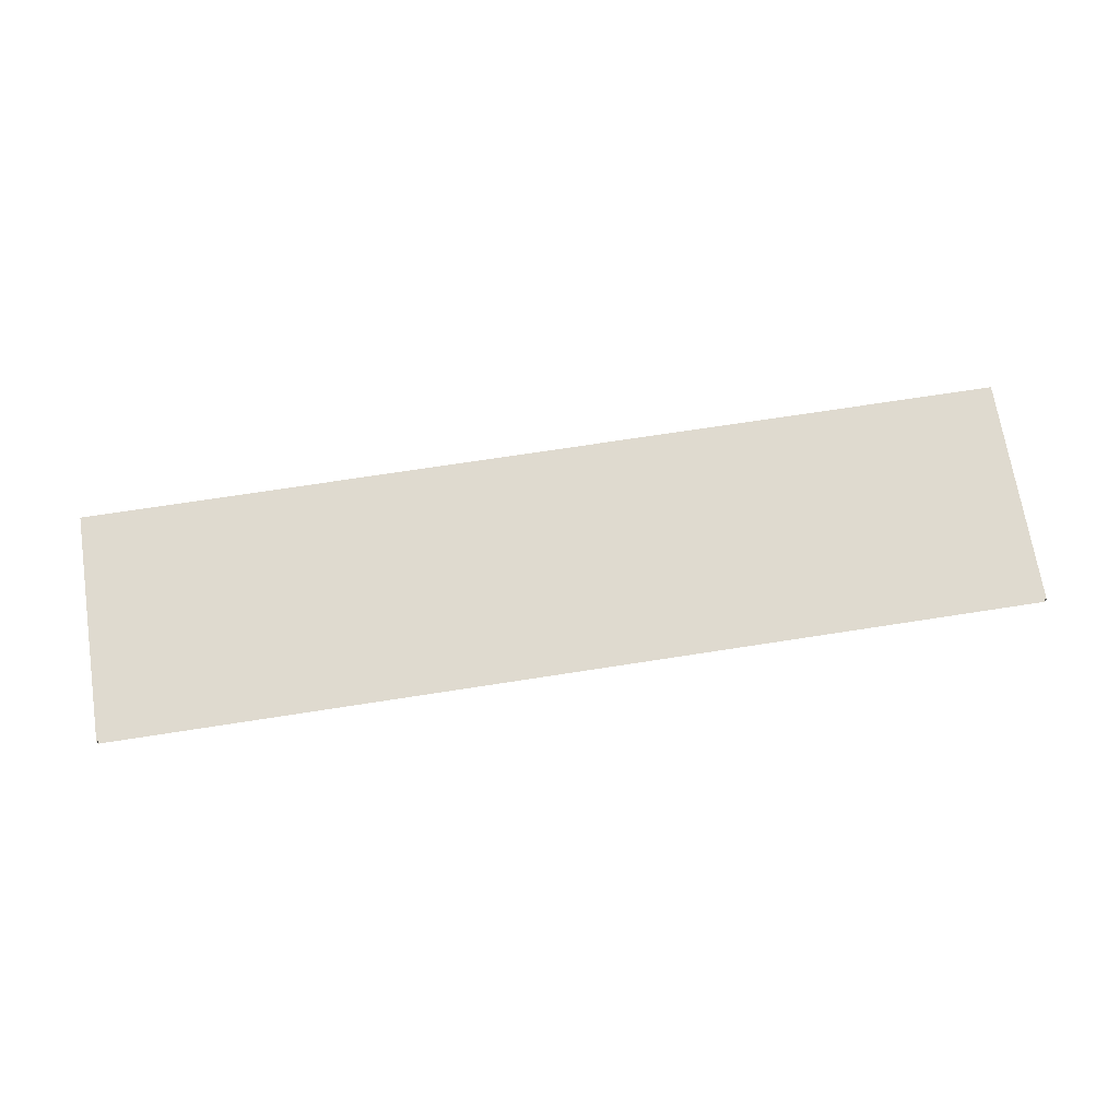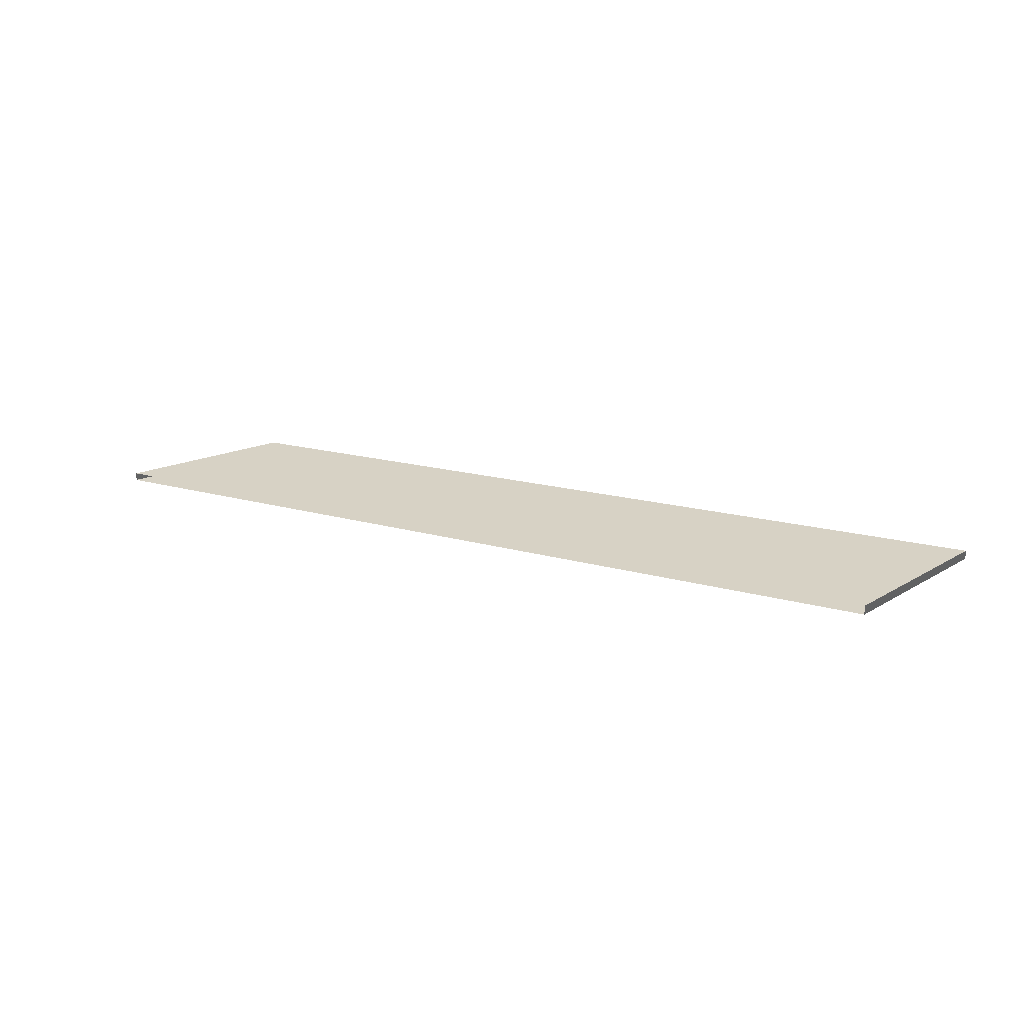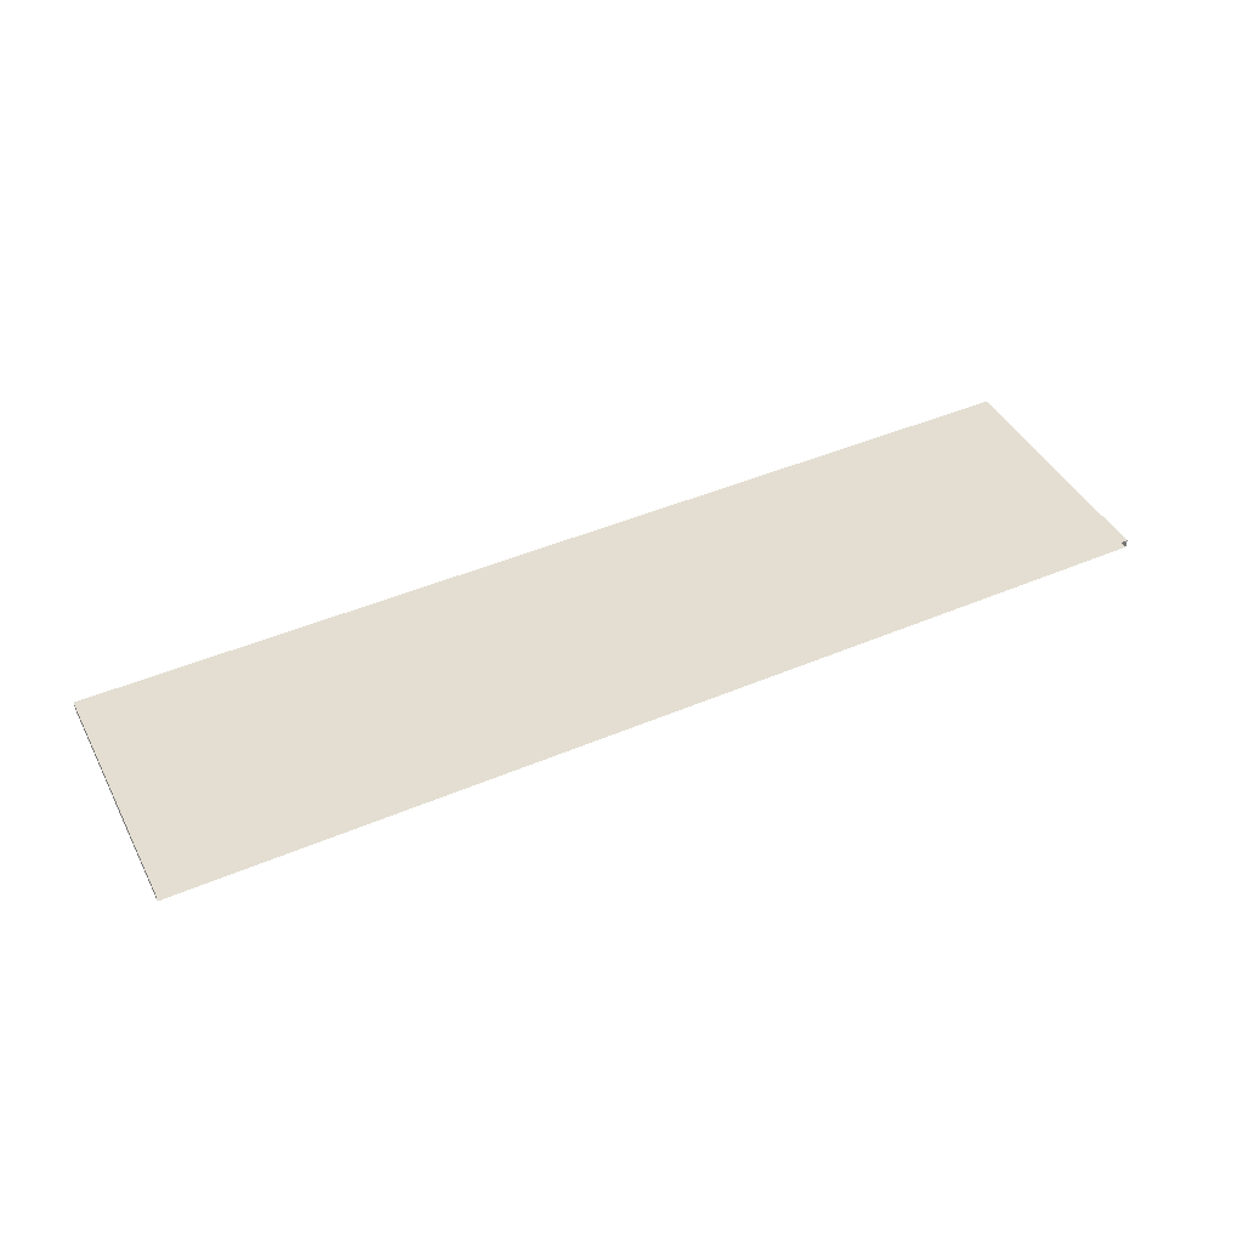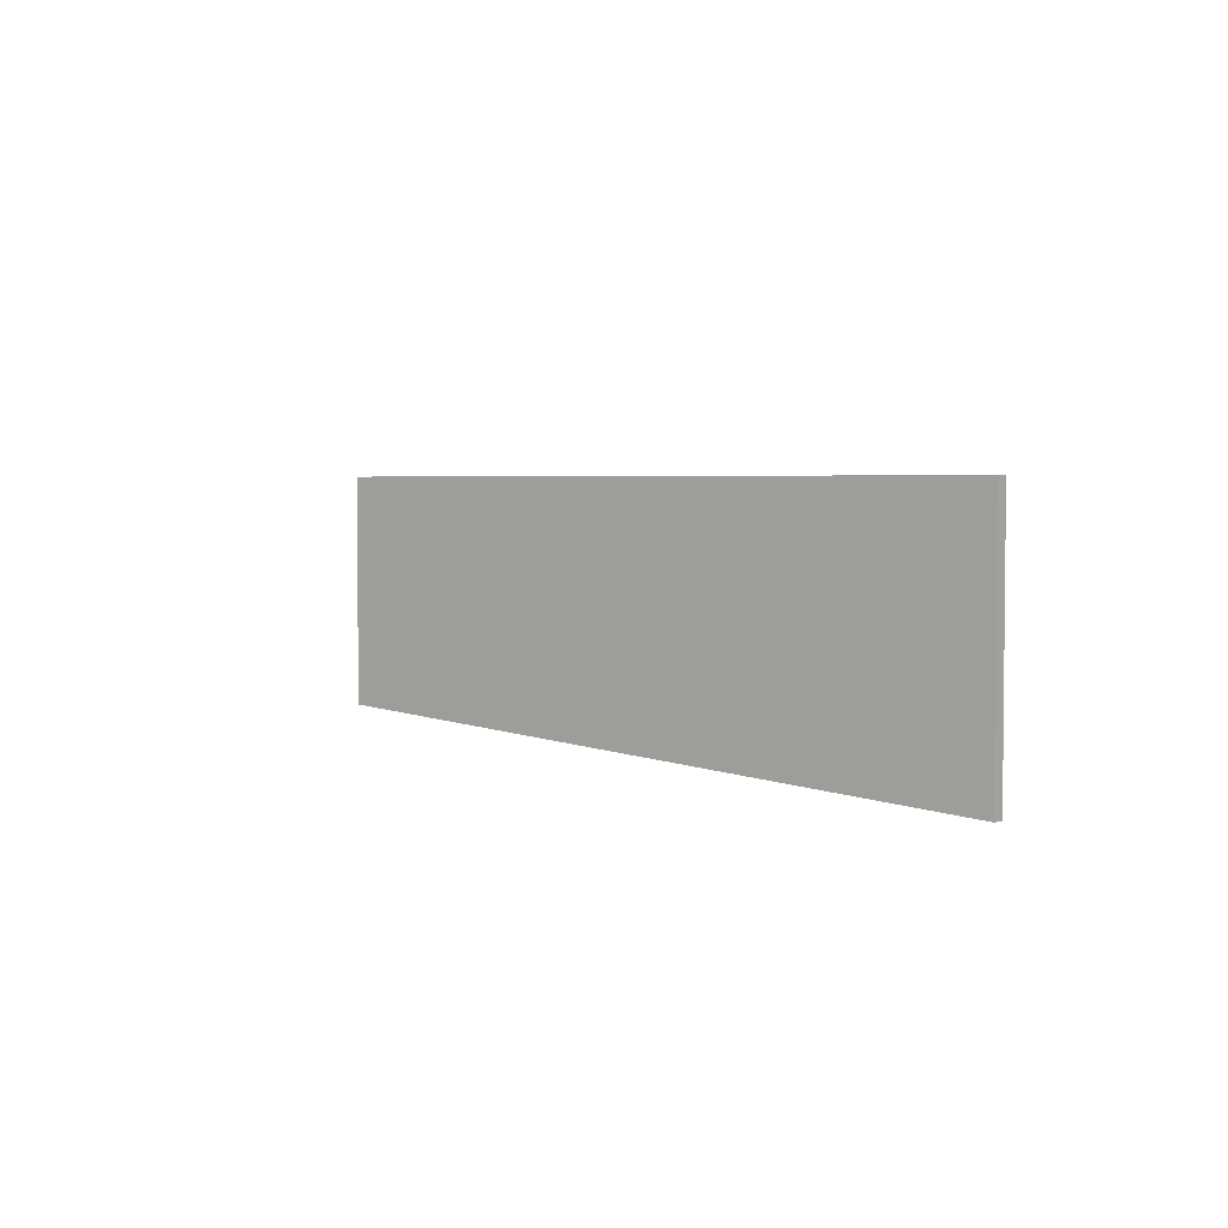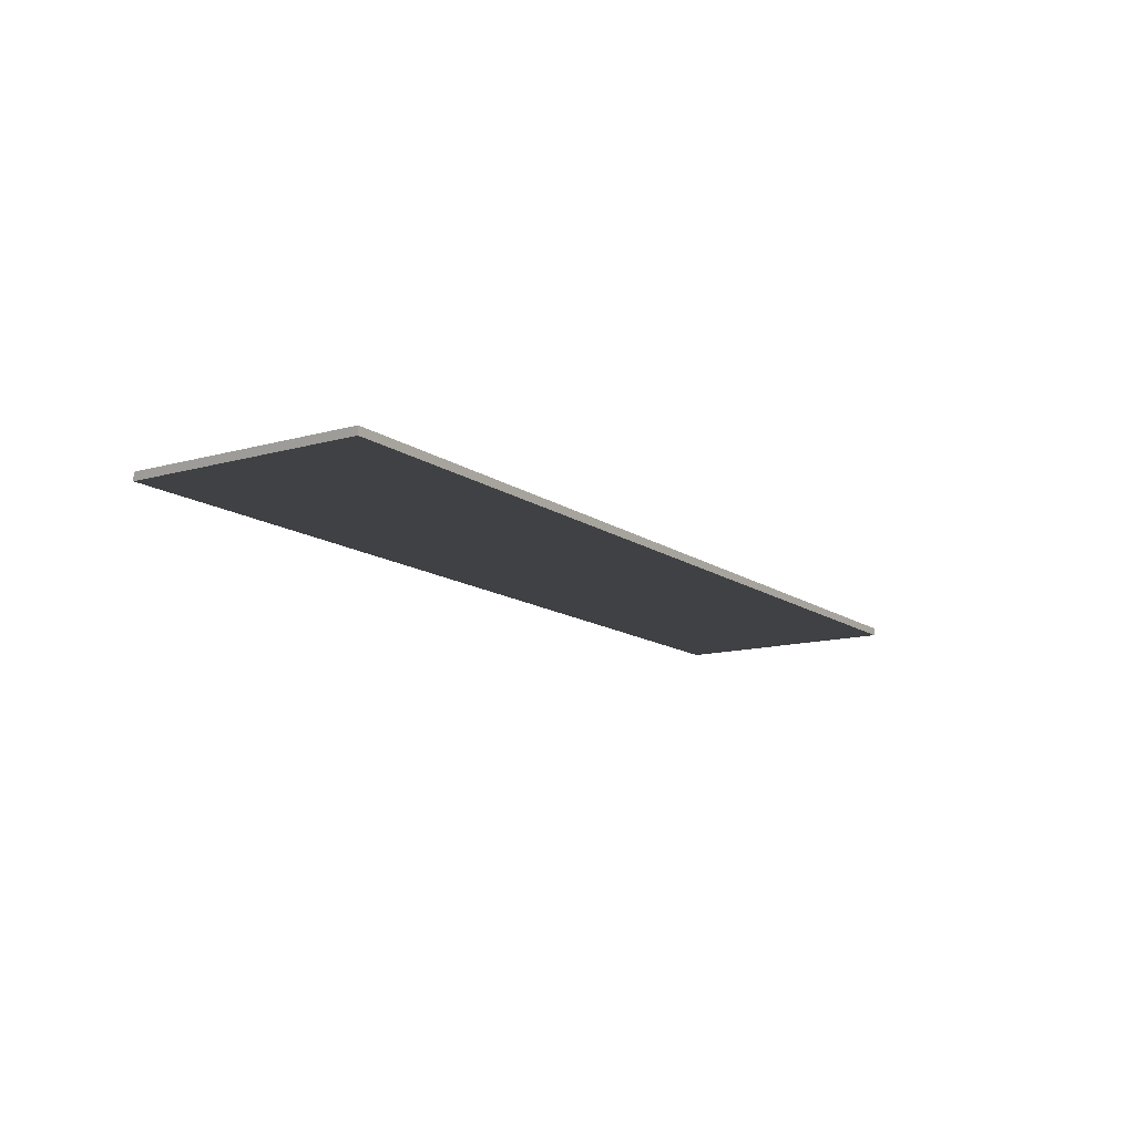
<metadata>
{"format":"obj","ext":"obj","renderer":"f3d","projection":"perspective","resolution":1024,"background":"white","views":[{"elev":69.5,"azim":-8.9,"up":"+Z"},{"elev":13.5,"azim":36.0,"up":"+Z"},{"elev":44.1,"azim":-26.5,"up":"+Z"},{"elev":3.5,"azim":56.3,"up":"+Y"},{"elev":-13.0,"azim":123.0,"up":"+Z"}]}
</metadata>
<code>
v -4 3.815e-06 0.03422
v -4 2 0.03422
v 4 2 0.03421
v 4 3.815e-06 0.03421
v -4 3.815e-06 -0.03421
v 4 3.815e-06 -0.03422
v 4 2 -0.03422
v -4 2 -0.03421
v -4 3.815e-06 -0.03421
v -4 2 -0.03421
v -4 2 0.03422
v -4 3.815e-06 0.03422
v -4 2 -0.03421
v 4 2 -0.03422
v 4 2 0.03421
v -4 2 0.03422
v 4 2 -0.03422
v 4 3.815e-06 -0.03422
v 4 3.815e-06 0.03421
v 4 2 0.03421
g TS_LA_Fence_Metal2_205595_63
f 1 3 2
f 1 4 3
f 5 7 6
f 5 8 7
f 9 11 10
f 9 12 11
f 13 15 14
f 13 16 15
f 17 19 18
f 17 20 19

</code>
